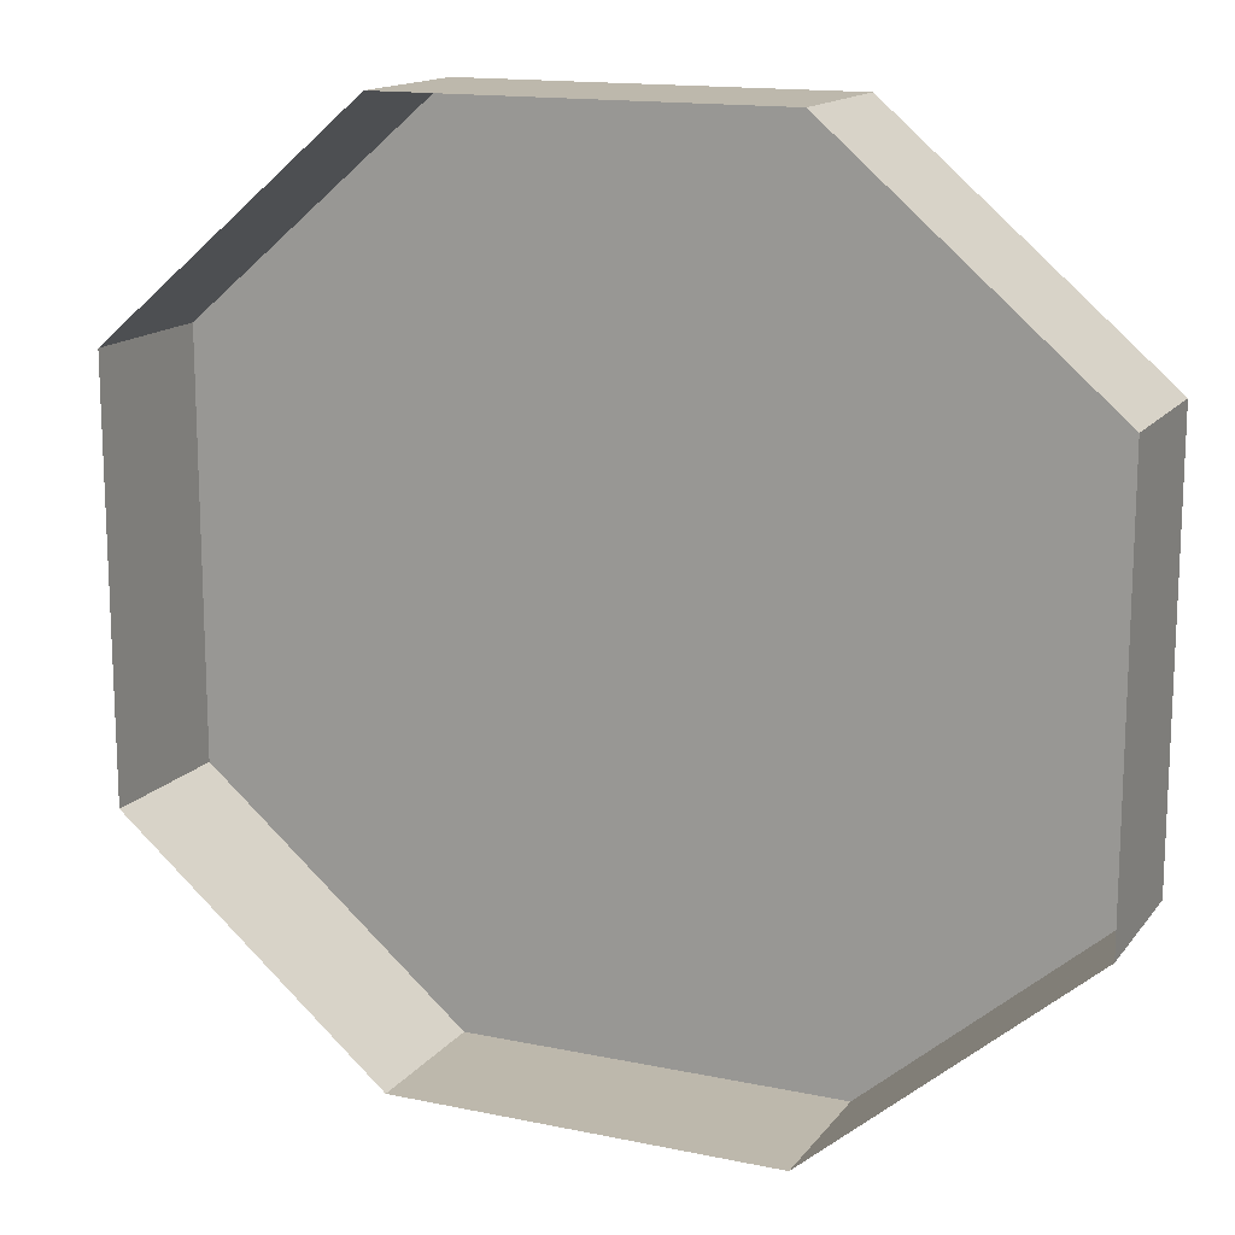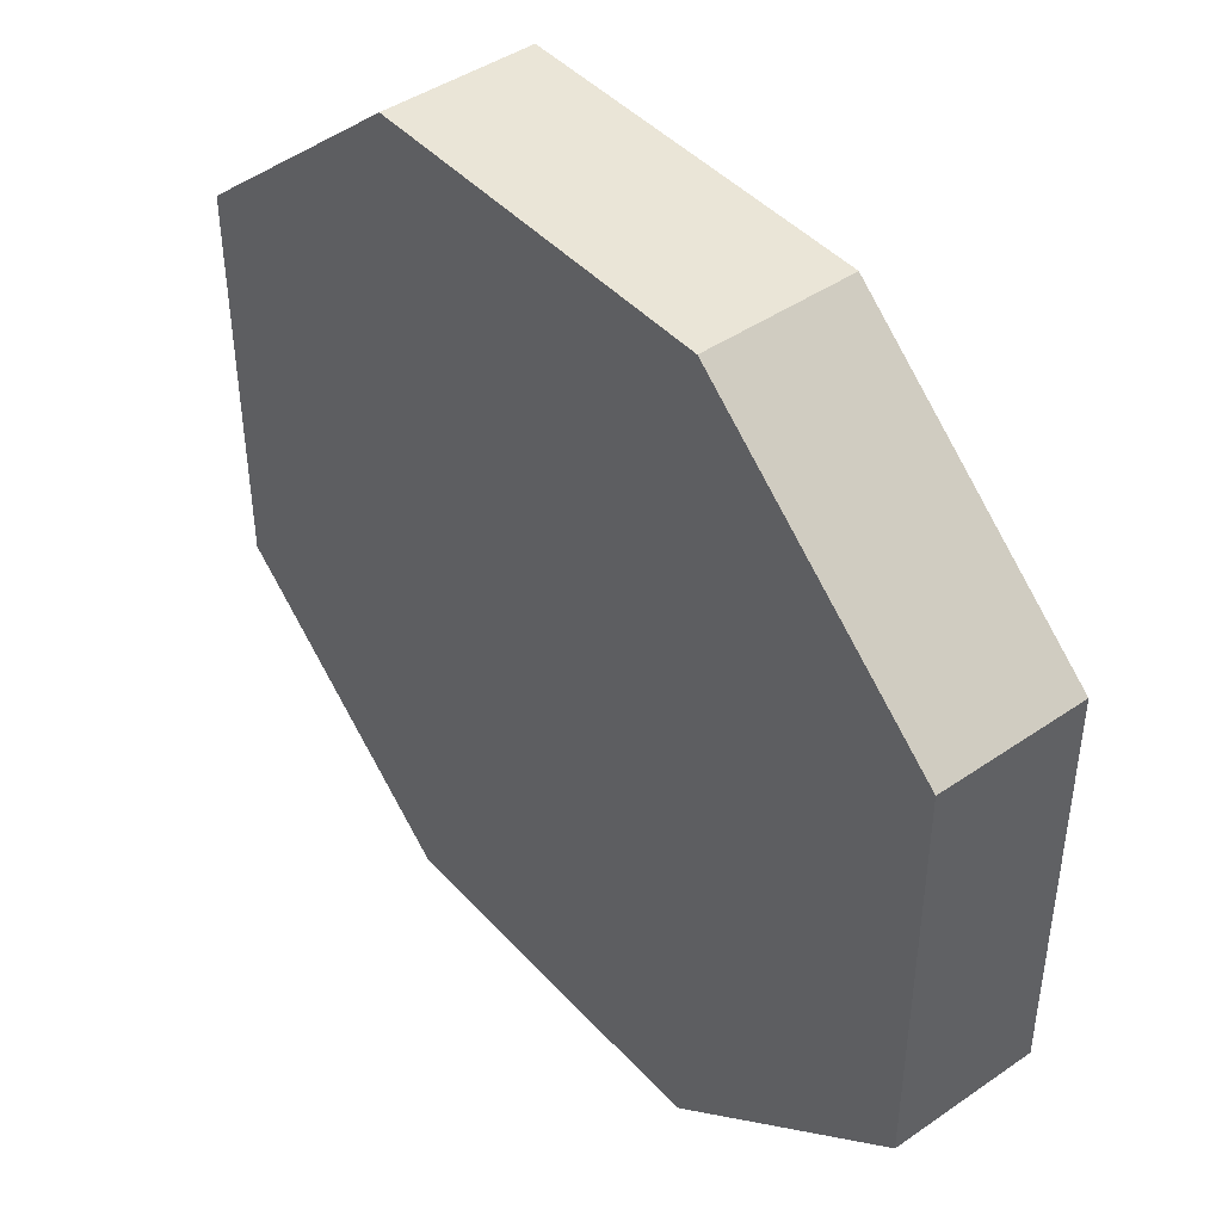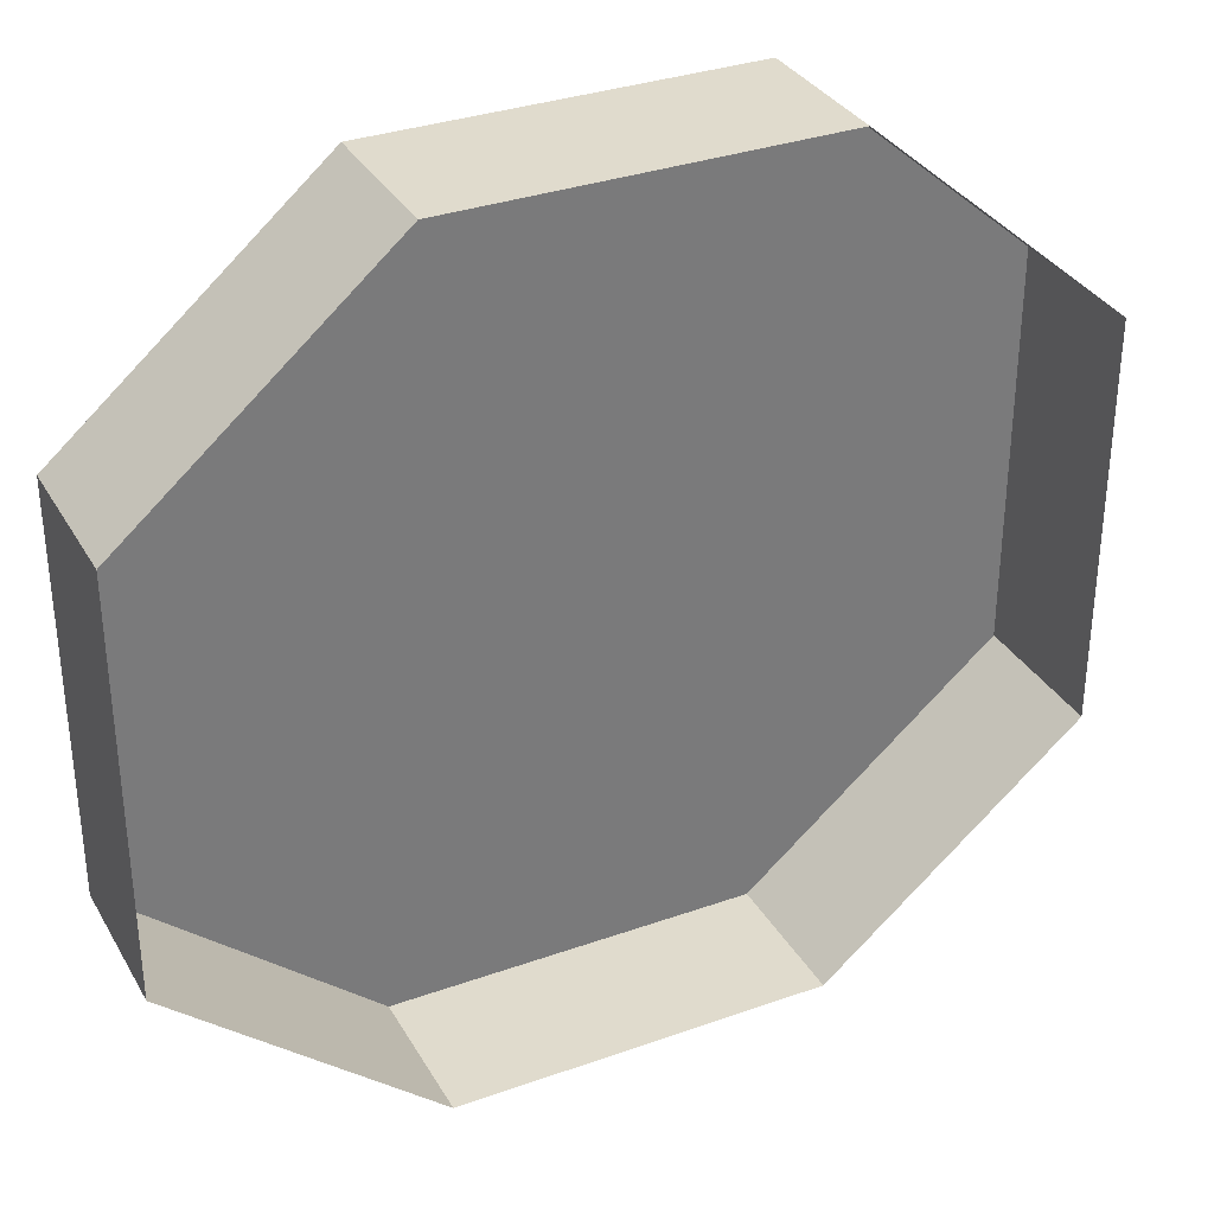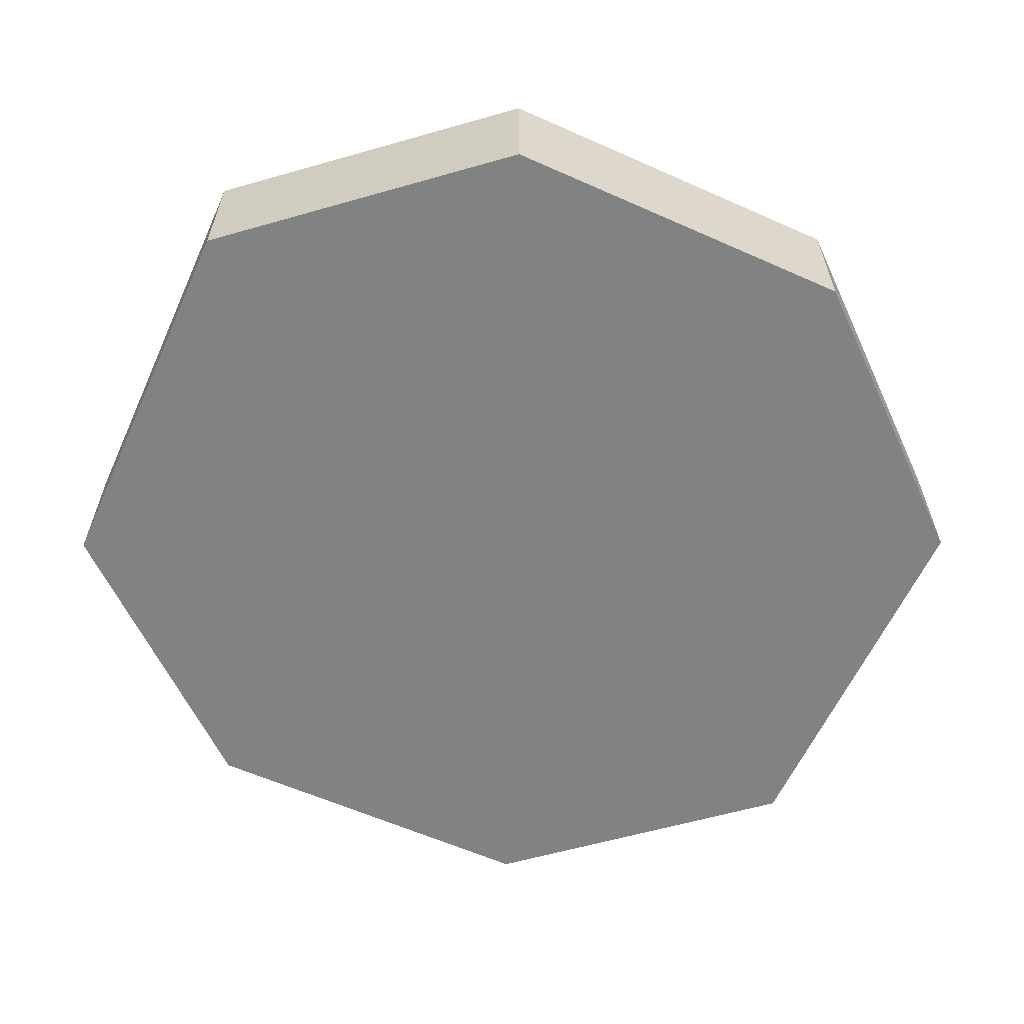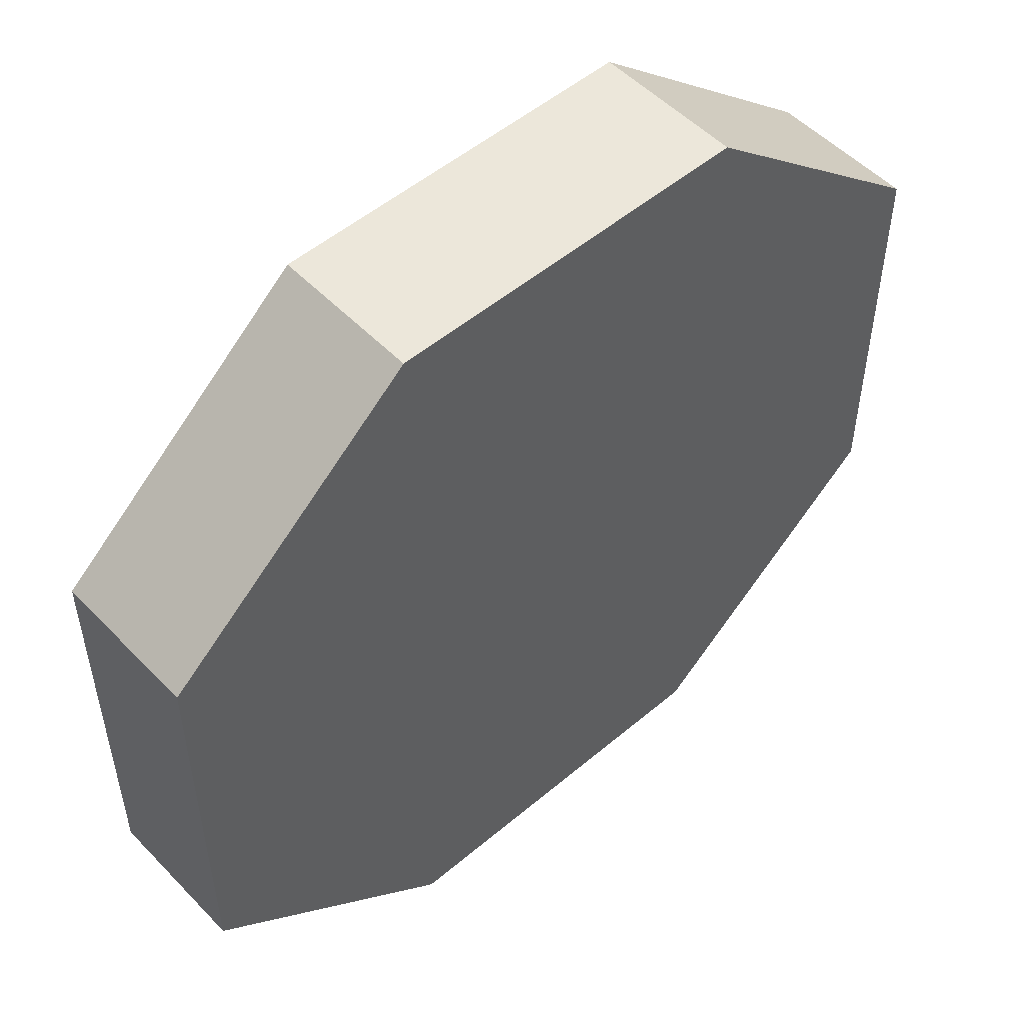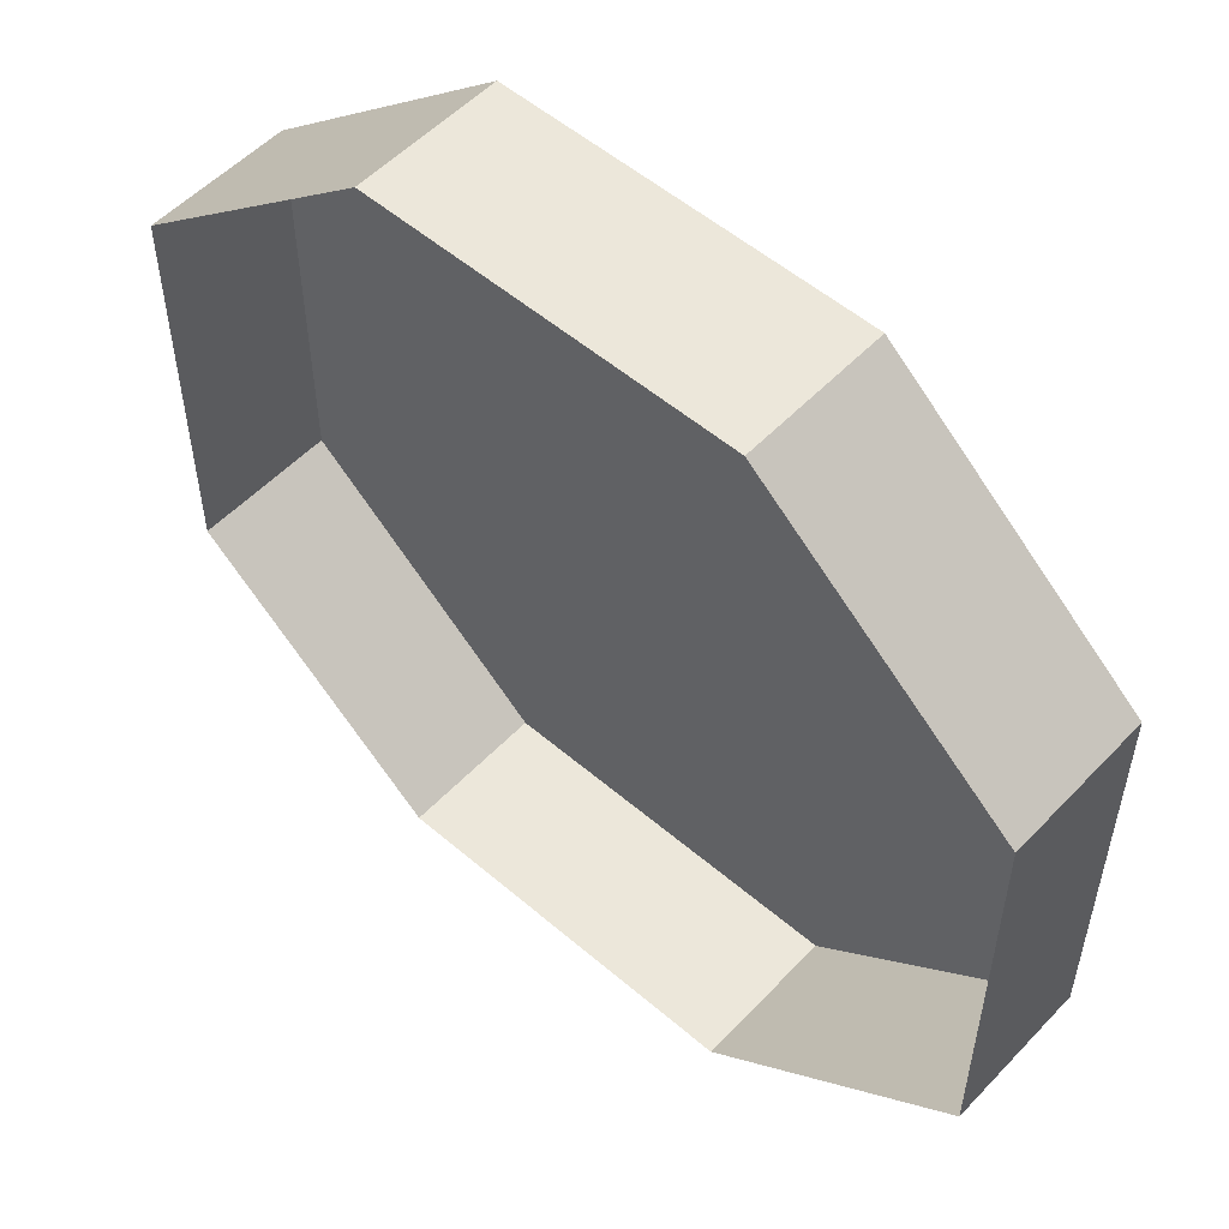
<metadata>
{"format":"obj","ext":"obj","renderer":"f3d","projection":"perspective","resolution":1024,"background":"white","views":[{"elev":14.9,"azim":-155.9,"up":"+Z"},{"elev":44.0,"azim":51.1,"up":"+Z"},{"elev":33.3,"azim":154.0,"up":"+Z"},{"elev":-60.6,"azim":-24.4,"up":"+Y"},{"elev":52.2,"azim":-42.3,"up":"+Z"},{"elev":53.9,"azim":-137.7,"up":"+Z"}]}
</metadata>
<code>
v 0.02344 -0.03125 0.03906
v -0.007812 -0.03125 0.0625
v 0 -0.03125 0.04688
v -0.01562 -0.03125 0.02344
v -0.01562 -0.03125 0.007812
v 0 -0.03125 -0.007812
v 0.03125 -0.03125 -0.01562
v 0.03906 -0.03125 0.007812
v 0.0625 -0.03125 0.02344
v 0.08594 -0.03125 0.04688
v 0.03125 -0.03125 0.09375
v 0.007812 -0.03125 0.08594
v -0.02344 -0.03125 0.08594
v -0.04688 -0.03125 0.05469
v -0.04688 -0.03125 0.02344
v -0.07031 -0.03125 0.007812
v -0.05469 -0.03125 0.007812
v -0.03906 -0.03125 0.007812
v -0.03125 -0.03125 -0.01562
v -0.02344 -0.03125 -0.01562
v -0.01562 -0.03125 -0.01562
v -0.007812 -0.03125 -0.01562
v 0 -0.03125 -0.03125
v 0.007812 -0.03125 -0.04688
v 0.08594 -0.03125 -0.03906
v 0.0625 -0.03125 -0.007812
v 0.08594 0 -0.03906
v 0.08594 0 0.04688
v 0.03125 0 0.09375
v -0.04688 -0.03125 0.09375
v -0.007812 -0.03125 -0.03125
v -0.03125 -0.03125 -0.05469
v -0.007812 -0.03125 -0.05469
v 0.007812 -0.03125 -0.07812
v 0.03125 -0.03125 -0.08594
v 0.03125 0 -0.08594
v -0.01562 -0.03125 -0.03125
v -0.02344 -0.03125 -0.03125
v -0.0625 -0.03125 -0.03125
v -0.1016 -0.03125 -0.03906
v -0.04688 -0.03125 -0.08594
v -0.02344 -0.03125 -0.07812
v -0.04688 0 -0.08594
v -0.03906 -0.03125 -0.01562
v -0.09375 -0.03125 -0.007812
v -0.1016 -0.03125 0.04688
v -0.1016 0 0.04688
v -0.1016 0 -0.03906
v -0.09375 -0.03125 0.02344
v -0.04688 0 0.09375
f 1 2 3
f 2 12 13
f 2 14 4
f 2 4 3
f 15 4 14
f 15 14 16
f 15 16 17
f 4 18 5
f 5 18 19
f 5 19 20
f 5 20 21
f 5 21 6
f 6 21 22
f 7 23 24
f 8 26 9
f 10 25 27
f 10 27 28
f 10 28 11
f 11 28 29
f 11 29 30
f 22 21 23
f 23 31 32
f 23 32 24
f 24 32 33
f 25 35 36
f 25 36 27
f 21 20 31
f 31 37 32
f 32 37 38
f 32 38 39
f 33 42 34
f 35 41 43
f 35 43 36
f 19 37 20
f 38 19 44
f 38 44 39
f 39 44 17
f 39 17 16
f 40 46 47
f 40 47 48
f 40 48 41
f 41 48 43
f 44 19 18
f 44 18 17
f 16 49 45
f 46 30 50
f 46 50 47
f 30 29 50
f 1 3 4
f 1 4 5
f 1 5 6
f 1 6 7
f 1 7 8
f 1 8 9
f 1 9 10
f 1 10 11
f 1 11 12
f 1 12 2
f 2 13 14
f 15 17 4
f 4 17 18
f 6 22 23
f 6 23 7
f 7 24 25
f 7 25 26
f 7 26 8
f 9 26 25
f 9 25 10
f 11 30 13
f 11 13 12
f 23 21 31
f 24 33 34
f 24 34 35
f 24 35 25
f 31 20 37
f 32 39 40
f 32 40 41
f 32 41 42
f 32 42 33
f 34 42 41
f 34 41 35
f 37 19 38
f 39 16 45
f 39 45 40
f 40 45 46
f 45 49 46
f 46 49 14
f 46 14 30
f 49 16 14
f 14 13 30

</code>
